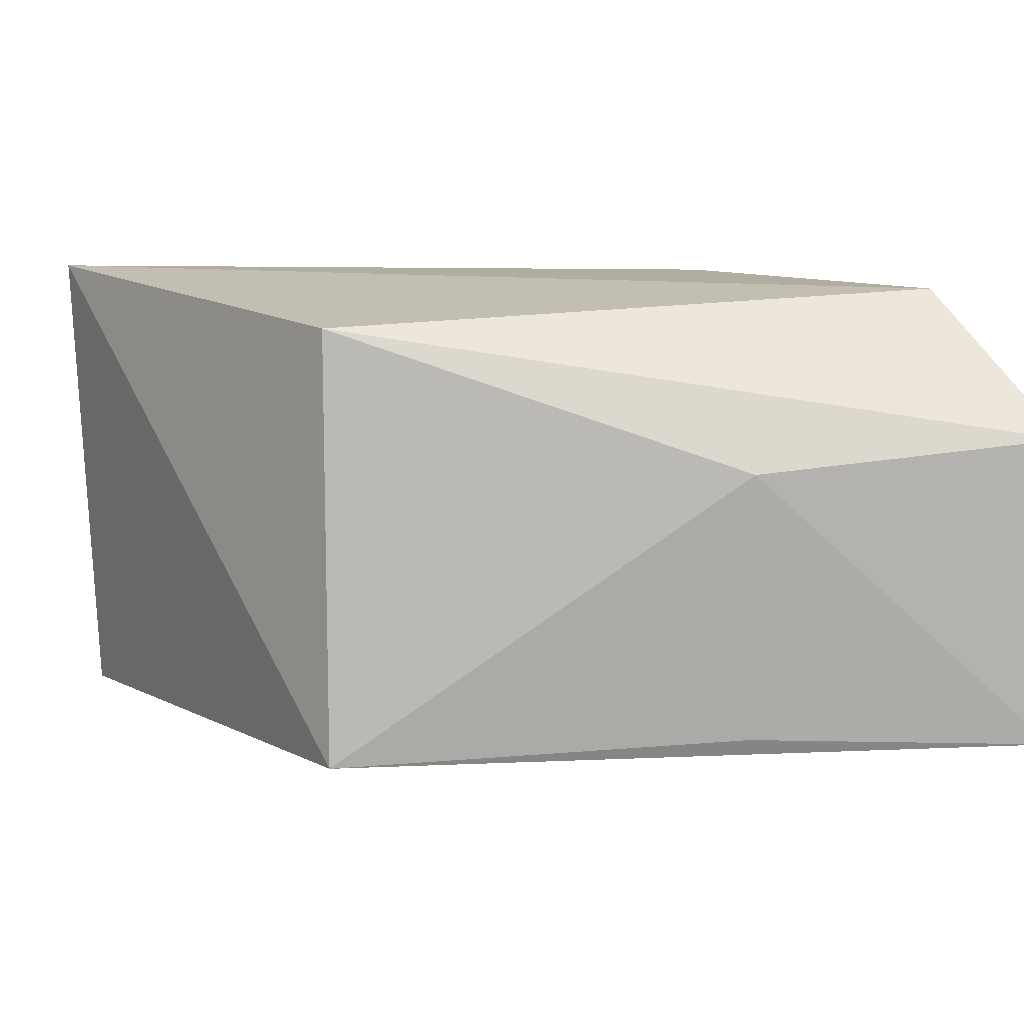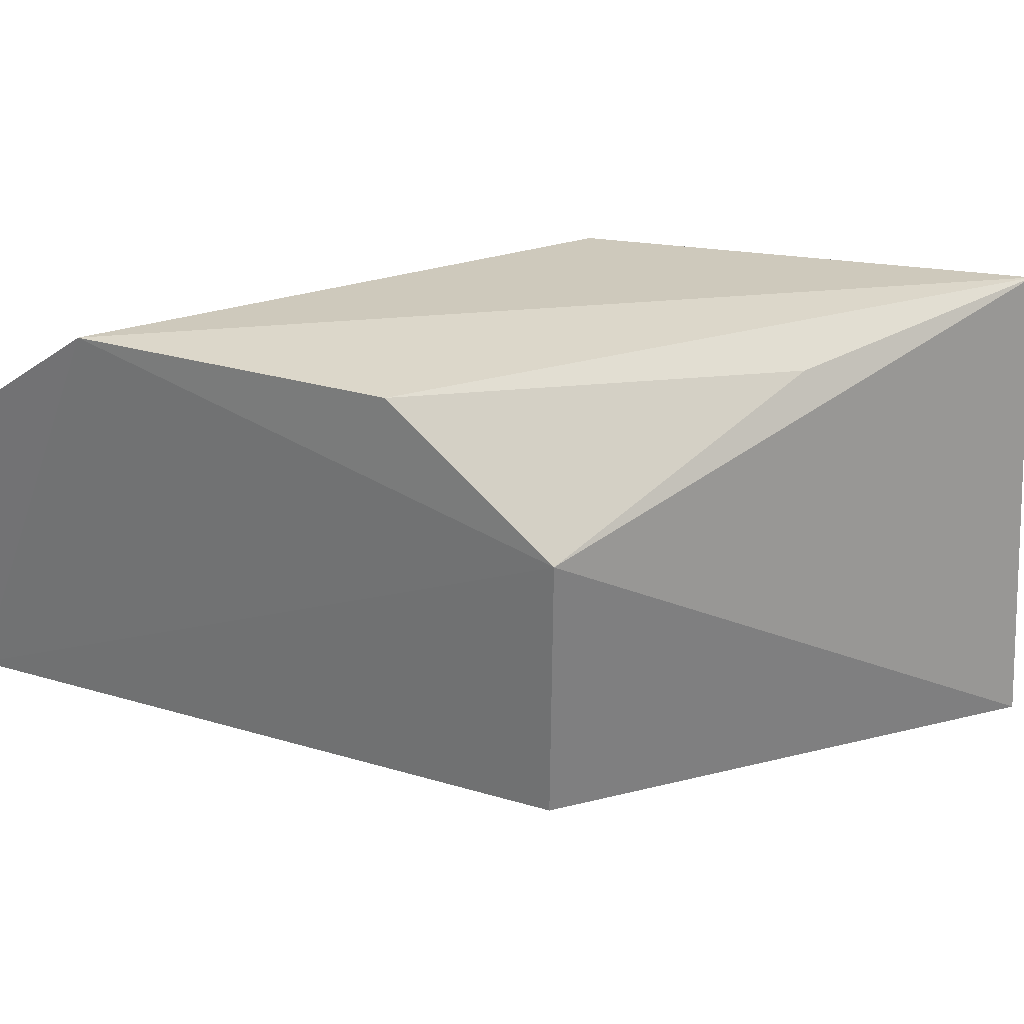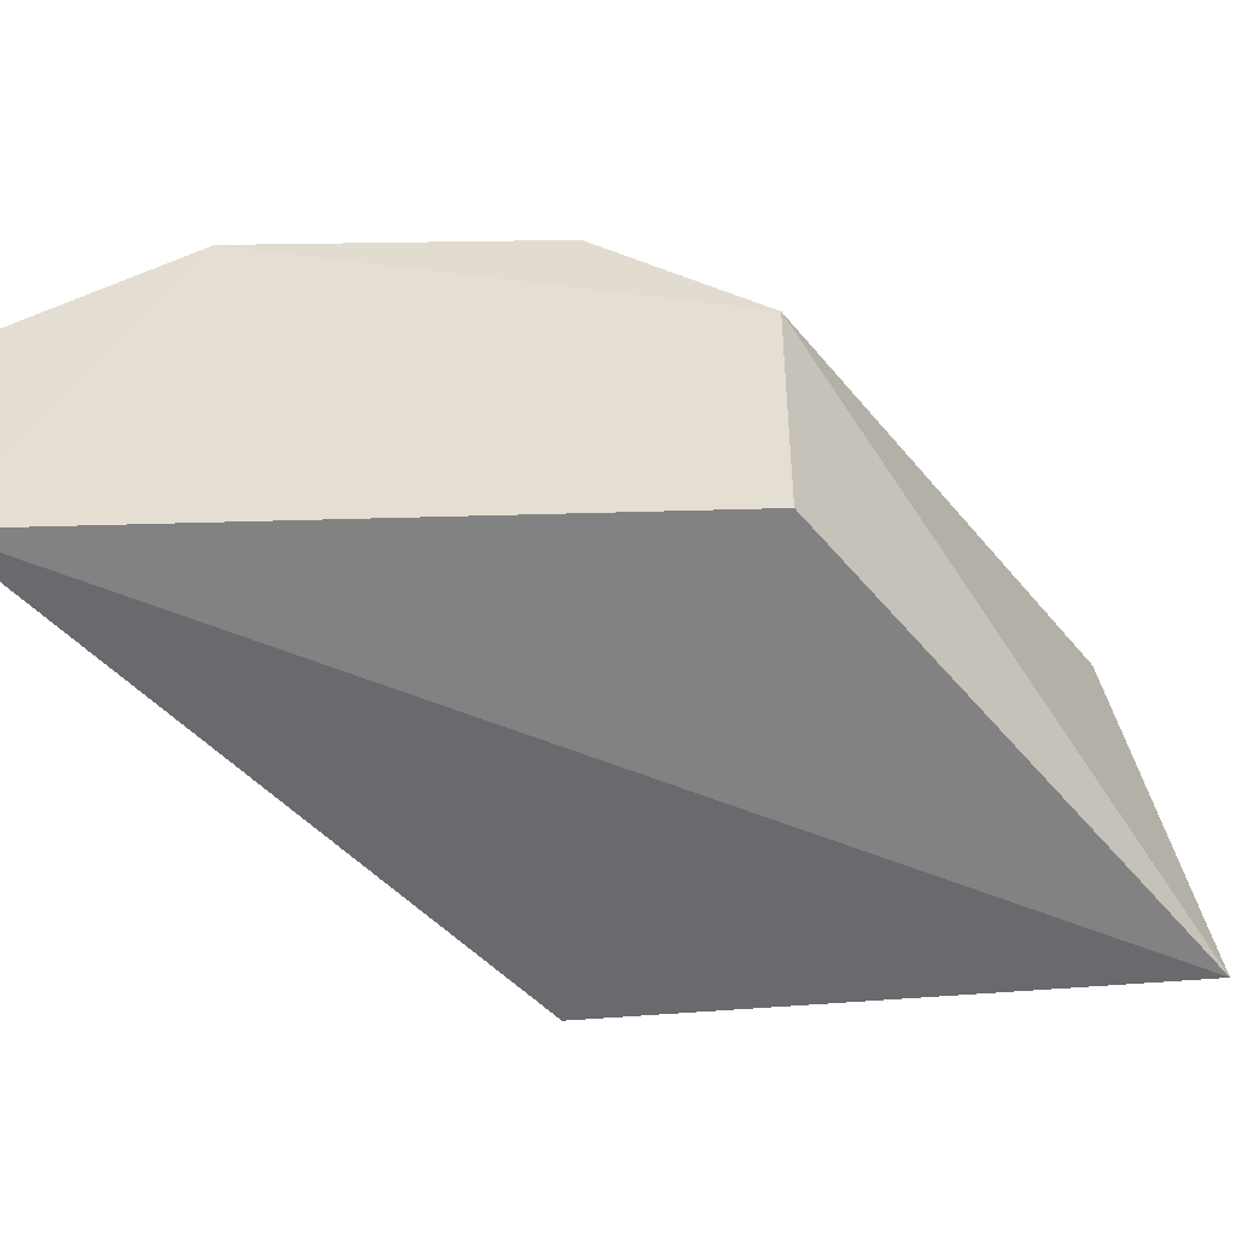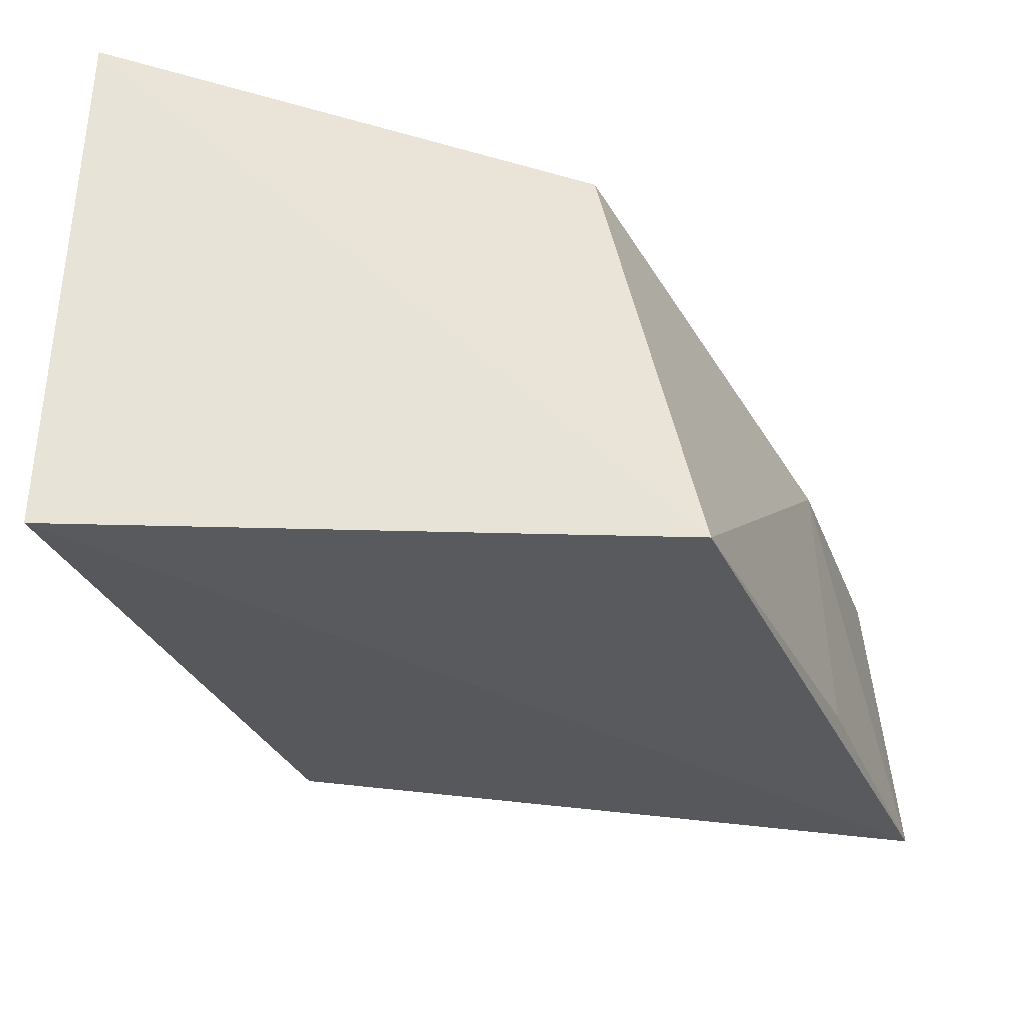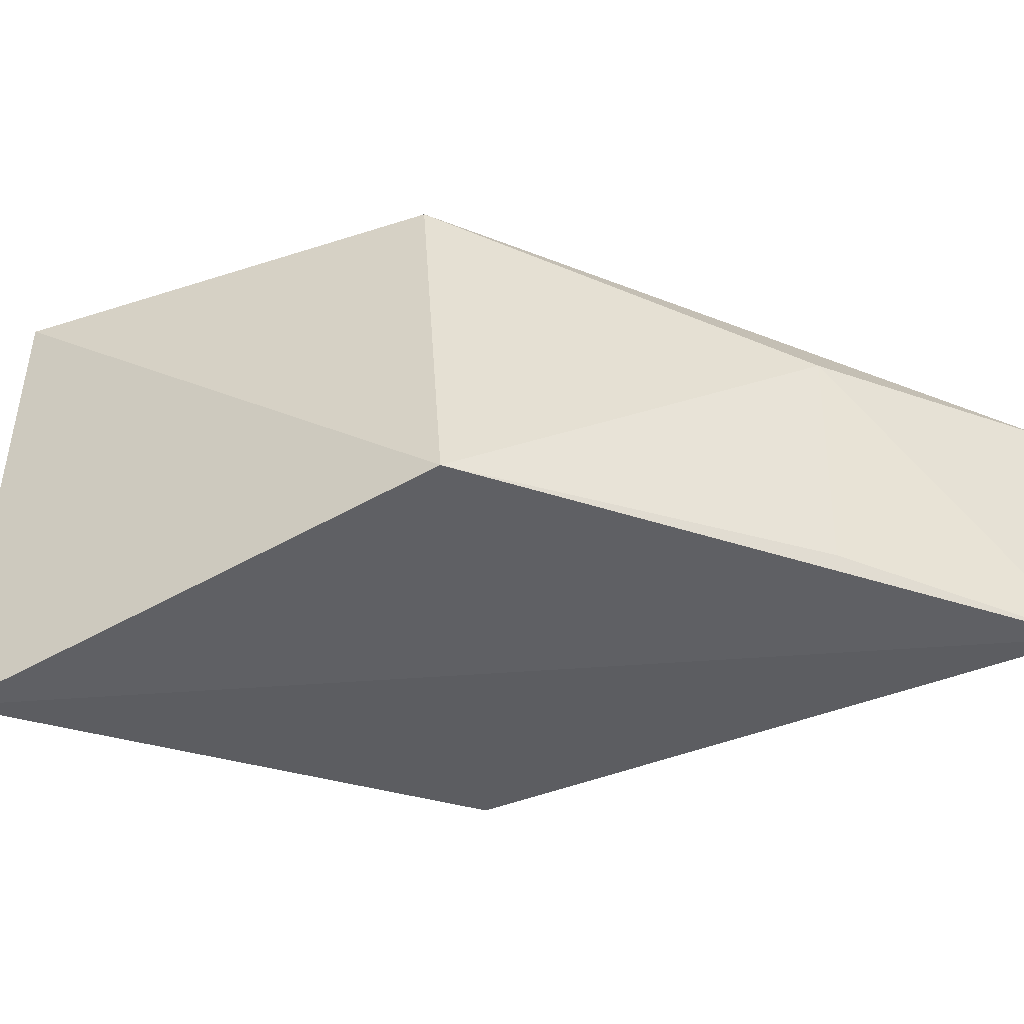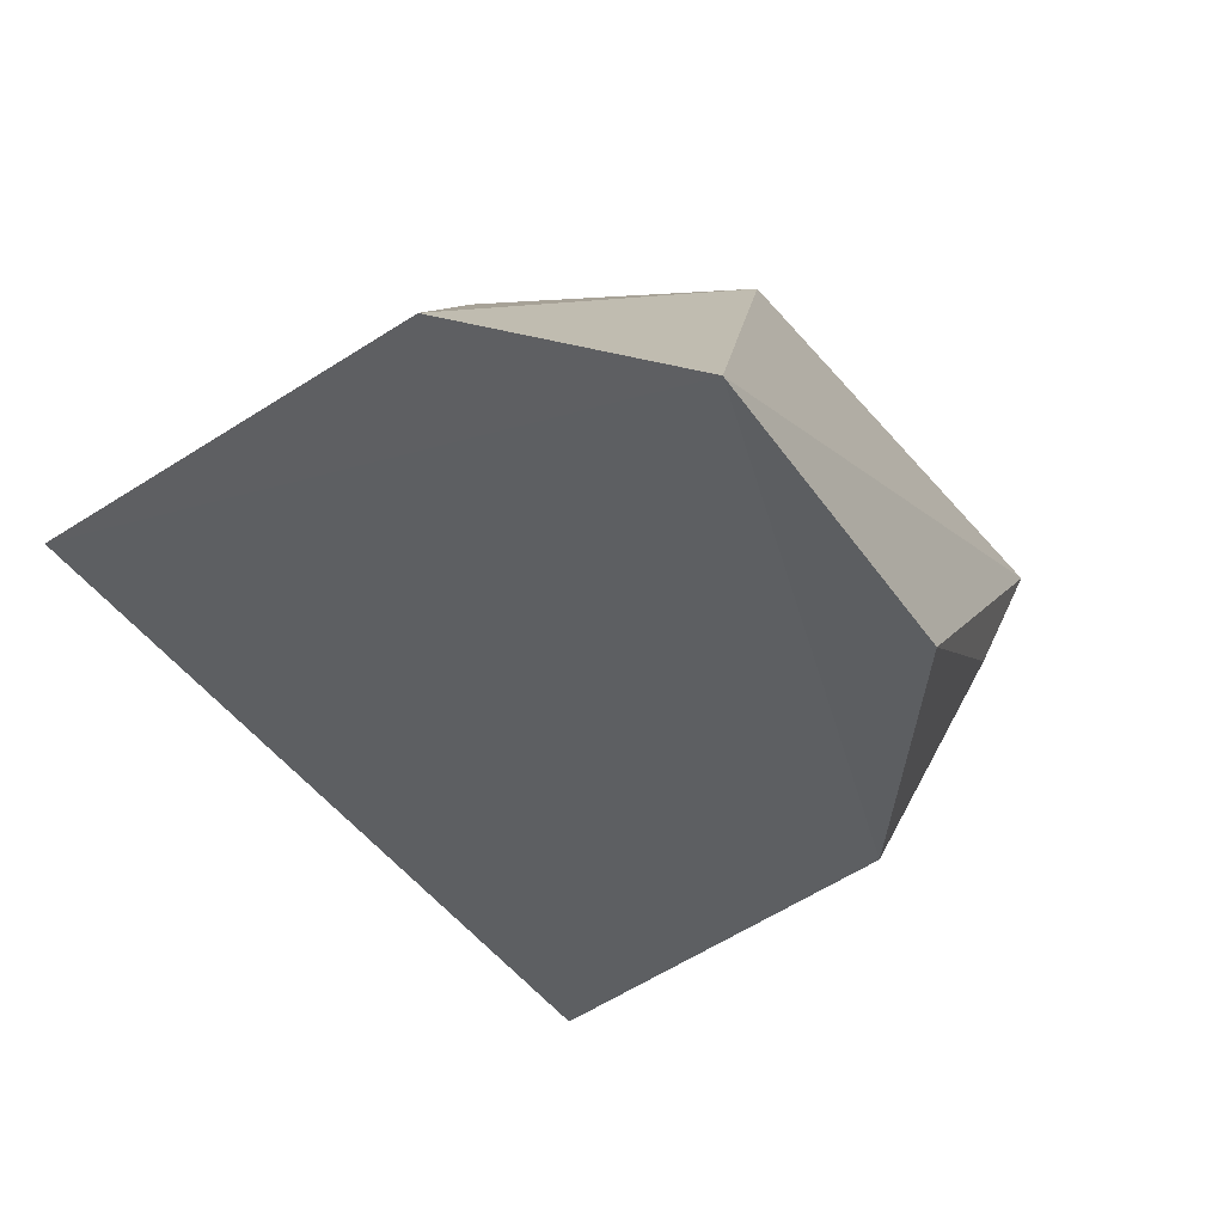
<metadata>
{"format":"obj","ext":"obj","renderer":"f3d","projection":"perspective","resolution":1024,"background":"white","views":[{"elev":10.4,"azim":-108.9,"up":"+Z"},{"elev":30.5,"azim":43.4,"up":"+Z"},{"elev":-52.6,"azim":22.0,"up":"+Z"},{"elev":54.1,"azim":174.7,"up":"+Y"},{"elev":-45.0,"azim":-134.8,"up":"+Z"},{"elev":-64.3,"azim":-57.3,"up":"+Y"}]}
</metadata>
<code>
v -0.2415 0.07814 -0.669
v -0.2444 0.06774 -0.6702
v -0.2392 0.07696 -0.6876
v -0.2603 0.07183 -0.6864
v -0.27 0.04737 -0.6739
v -0.2462 0.05604 -0.6743
v -0.264 0.0495 -0.669
v -0.2583 0.07138 -0.6703
v -0.27 0.04736 -0.6851
v -0.2524 0.05395 -0.669
v -0.2666 0.05773 -0.6751
v -0.2464 0.0561 -0.6851
v -0.2662 0.05755 -0.685
f 1 3 4
f 6 1 2
f 6 3 1
f 8 1 4
f 8 7 1
f 8 5 7
f 9 4 3
f 9 7 5
f 9 6 7
f 10 2 1
f 10 1 7
f 10 7 6
f 10 6 2
f 11 8 4
f 11 5 8
f 11 9 5
f 12 9 3
f 12 3 6
f 12 6 9
f 13 11 4
f 13 4 9
f 13 9 11

</code>
